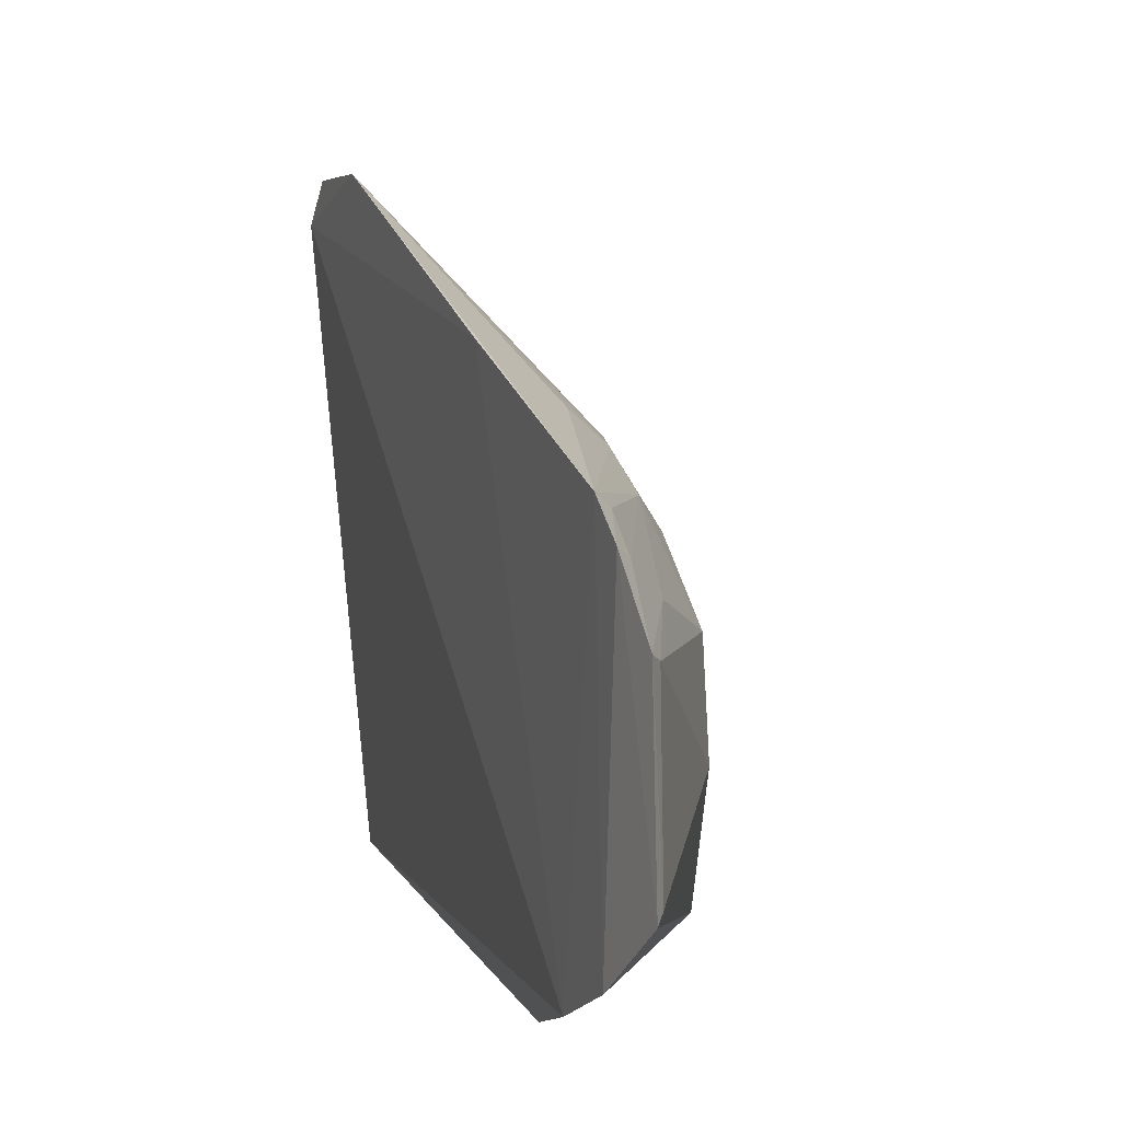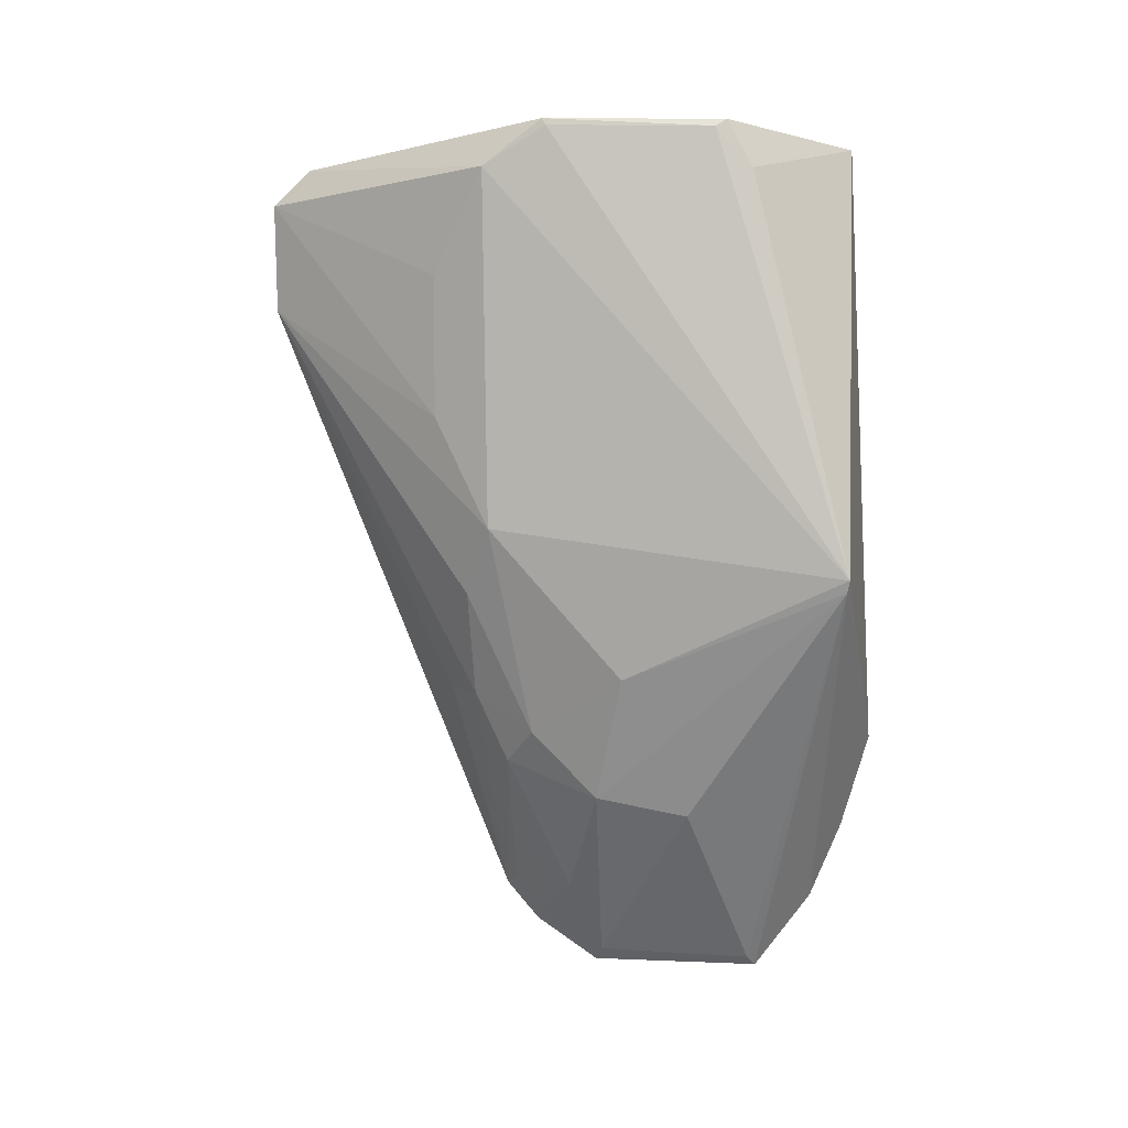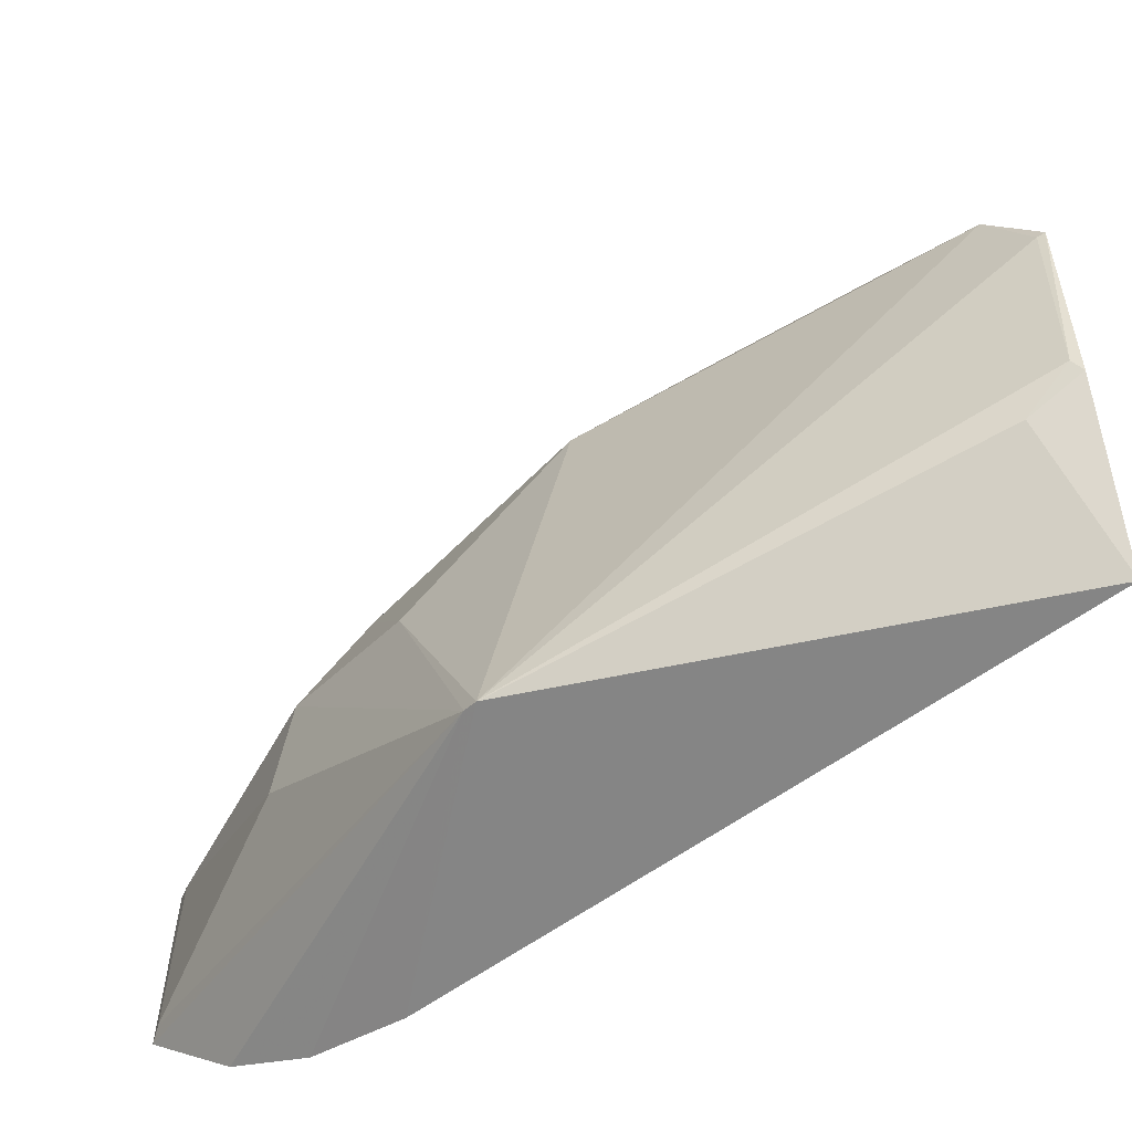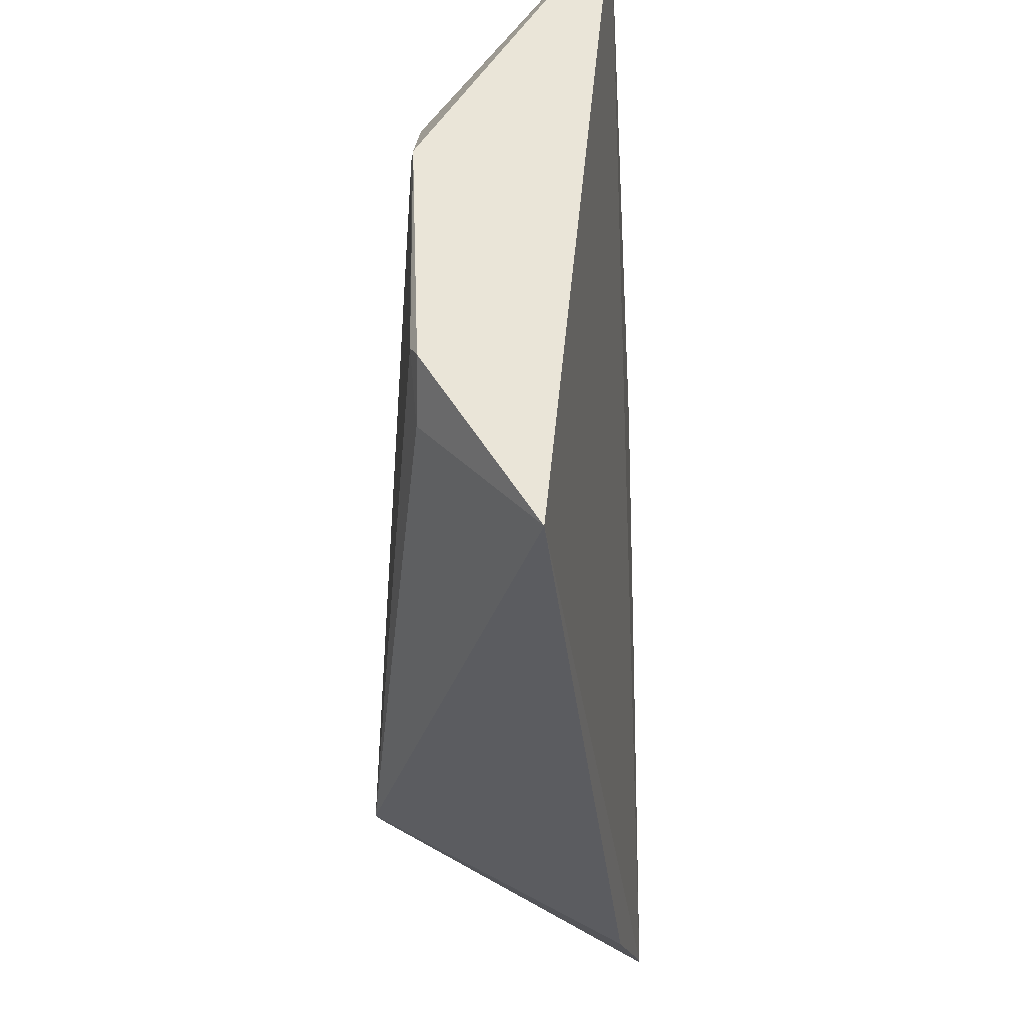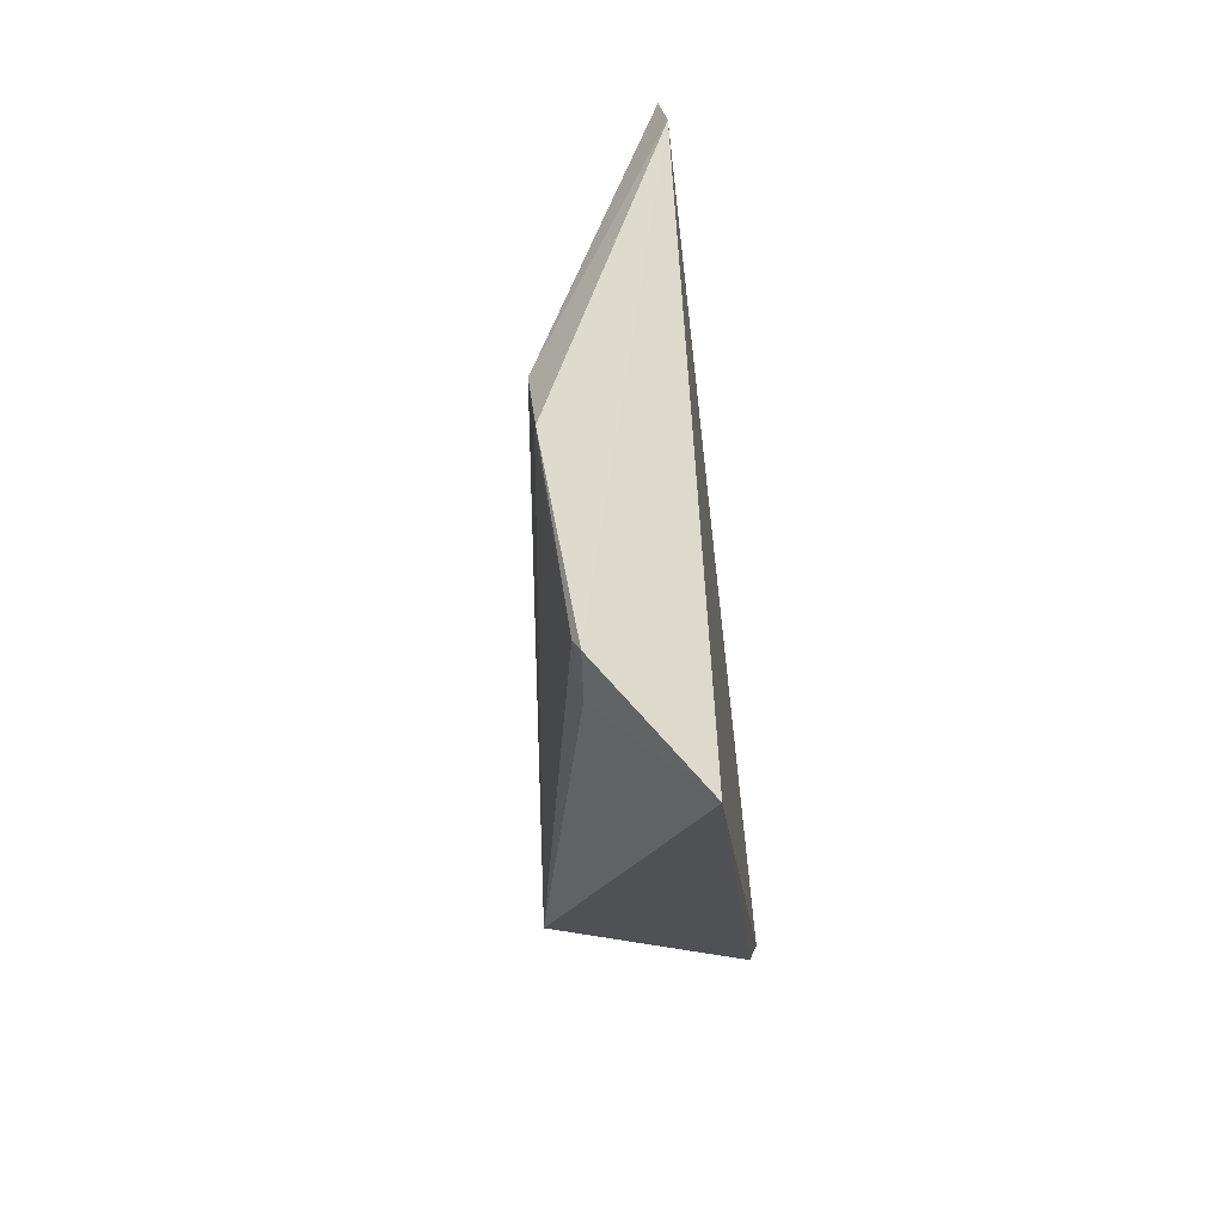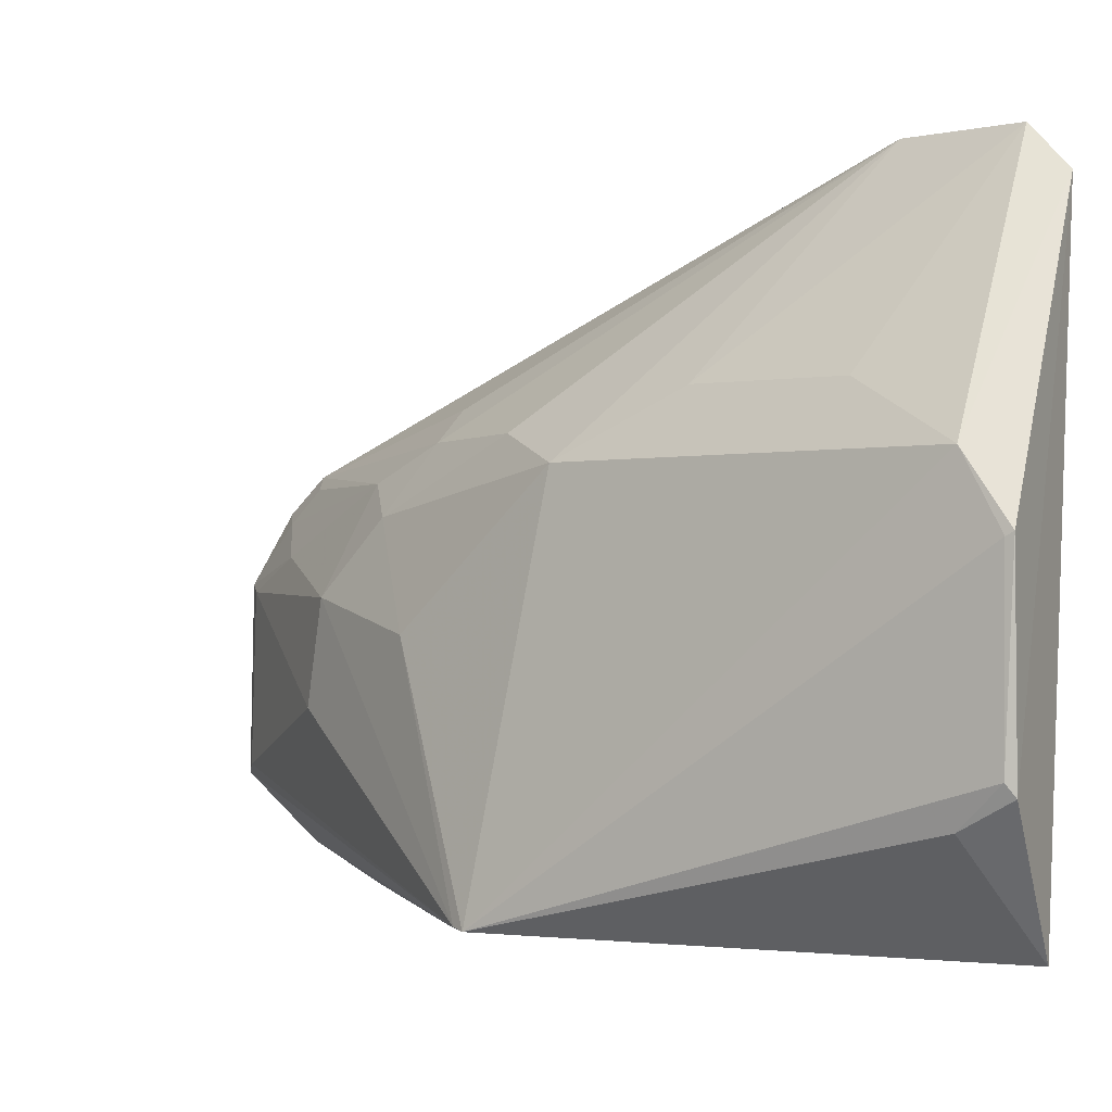
<metadata>
{"format":"obj","ext":"obj","renderer":"f3d","projection":"perspective","resolution":1024,"background":"white","views":[{"elev":4.0,"azim":-20.1,"up":"+Z"},{"elev":5.7,"azim":95.0,"up":"+Y"},{"elev":-54.7,"azim":122.1,"up":"+Z"},{"elev":-33.5,"azim":-178.1,"up":"+Z"},{"elev":72.4,"azim":170.8,"up":"+Y"},{"elev":-0.0,"azim":129.3,"up":"+Z"}]}
</metadata>
<code>
v 0.02386 -0.002842 0.04934
v 0.03415 -0.03536 0.02362
v 0.03375 0.002146 0.02904
v 0.02759 0.0004395 0.008345
v 0.02334 -0.05793 0.01441
v 0.03732 -0.0281 0.008544
v 0.02378 -0.0003378 0.04678
v 0.03384 -0.02517 0.03272
v 0.03331 0.002029 0.01679
v 0.02414 -0.04074 0.006426
v 0.03111 -0.0453 0.0192
v 0.03365 -0.0009379 0.03307
v 0.0226 -0.05233 0.03268
v 0.0335 -0.00116 0.01504
v 0.03368 0.001545 0.01755
v 0.02285 -0.05275 0.01047
v 0.02294 -0.04745 0.00829
v 0.03125 -0.0441 0.02552
v 0.03709 -0.02894 0.0087
v 0.0318 -0.01772 0.03658
v 0.03386 0.001691 0.02878
v 0.02283 -0.03503 0.03954
v 0.02262 -0.05498 0.03045
v 0.03101 -0.03957 0.03004
v 0.02388 -0.05687 0.02564
v 0.02391 -0.05722 0.01499
v 0.03177 -0.008045 0.03662
v 0.02359 -0.01034 0.04925
v 0.02882 -0.04199 0.03199
v 0.0231 -0.05785 0.02609
v 0.02616 -0.05155 0.02781
v 0.02371 -0.05154 0.0319
v 0.02695 -0.03714 0.0361
v 0.03167 -0.02985 0.03444
v 0.02366 -0.05399 0.02981
v 0.02919 -0.03706 0.0342
f 8 2 6
f 9 7 3
f 9 4 7
f 10 4 6
f 12 7 1
f 12 3 7
f 12 8 6
f 14 6 4
f 14 4 9
f 15 9 3
f 15 14 9
f 15 6 14
f 17 7 4
f 17 4 10
f 17 16 13
f 19 18 11
f 19 6 2
f 19 2 18
f 19 5 16
f 19 16 17
f 19 17 10
f 19 10 6
f 21 12 6
f 21 3 12
f 21 15 3
f 21 6 15
f 22 17 13
f 22 7 17
f 23 16 5
f 23 13 16
f 24 18 2
f 24 2 8
f 25 11 18
f 26 19 11
f 26 5 19
f 26 11 25
f 27 12 1
f 27 1 20
f 27 20 8
f 27 8 12
f 28 20 1
f 28 8 20
f 28 1 7
f 28 7 22
f 28 22 13
f 29 18 24
f 30 23 5
f 30 26 25
f 30 5 26
f 31 25 18
f 31 30 25
f 31 18 29
f 32 29 13
f 32 13 23
f 33 28 13
f 34 24 8
f 34 8 28
f 35 23 30
f 35 30 31
f 35 32 23
f 35 31 29
f 35 29 32
f 36 33 13
f 36 13 29
f 36 29 24
f 36 24 34
f 36 34 28
f 36 28 33

</code>
